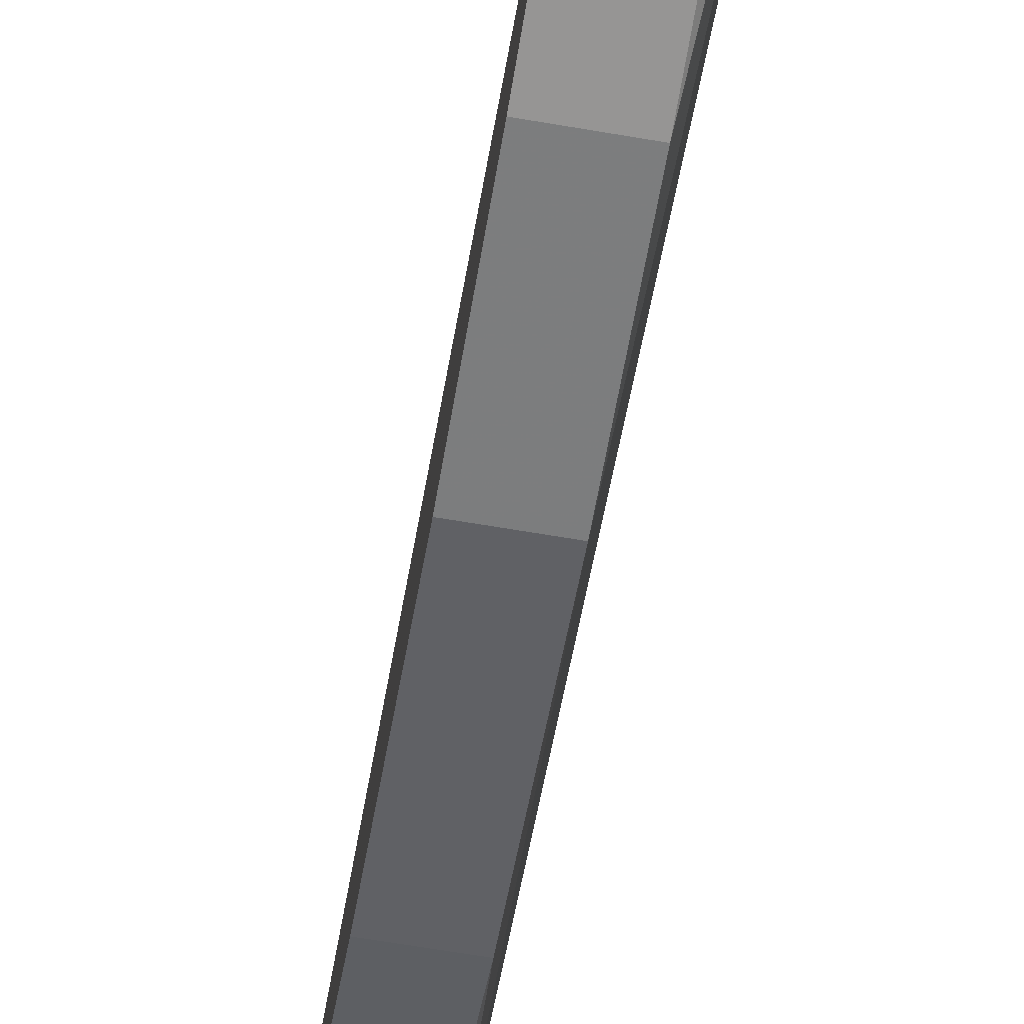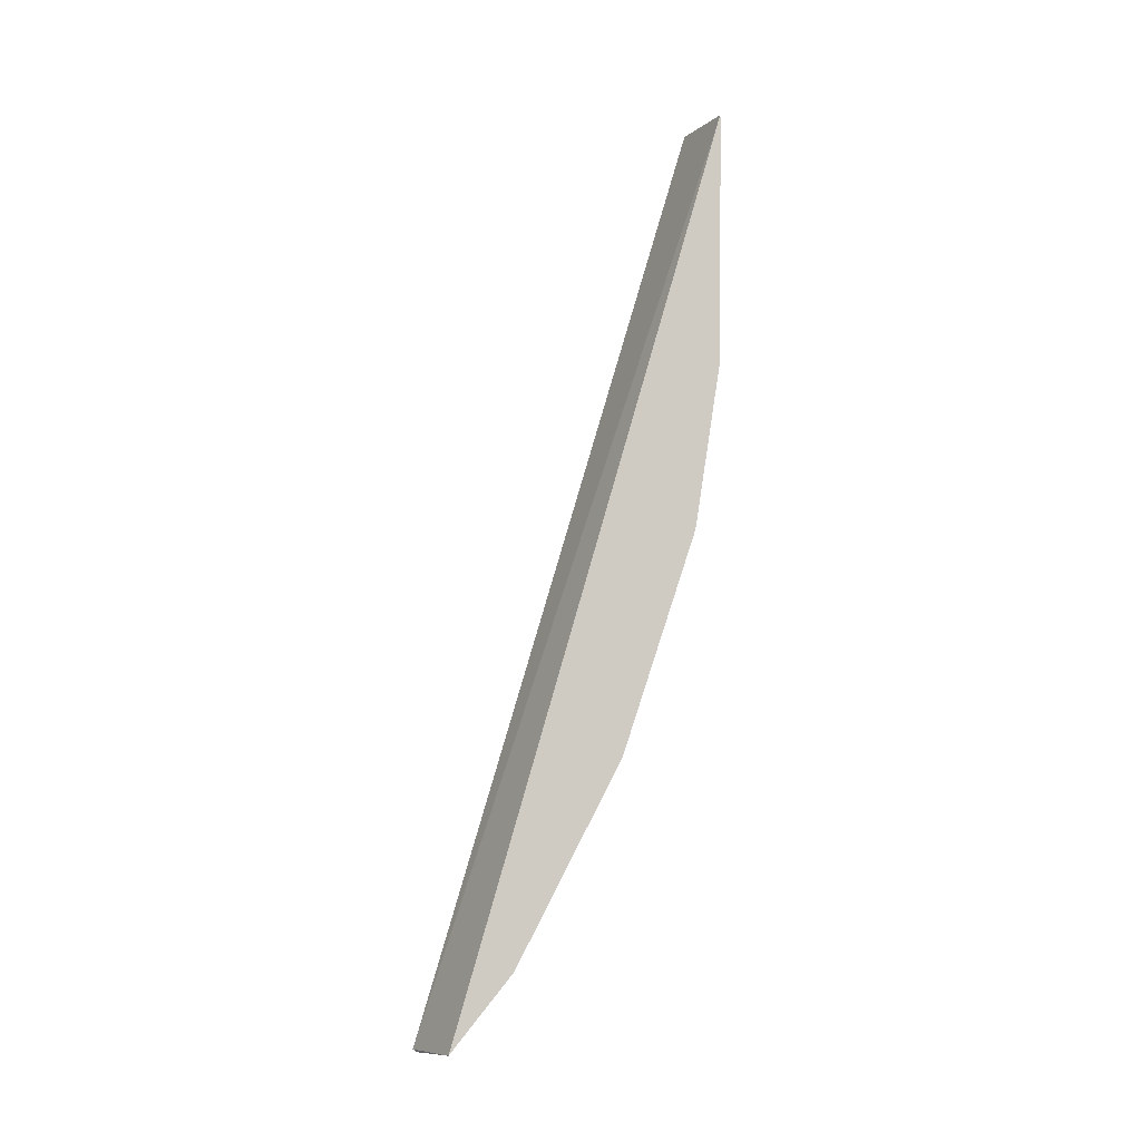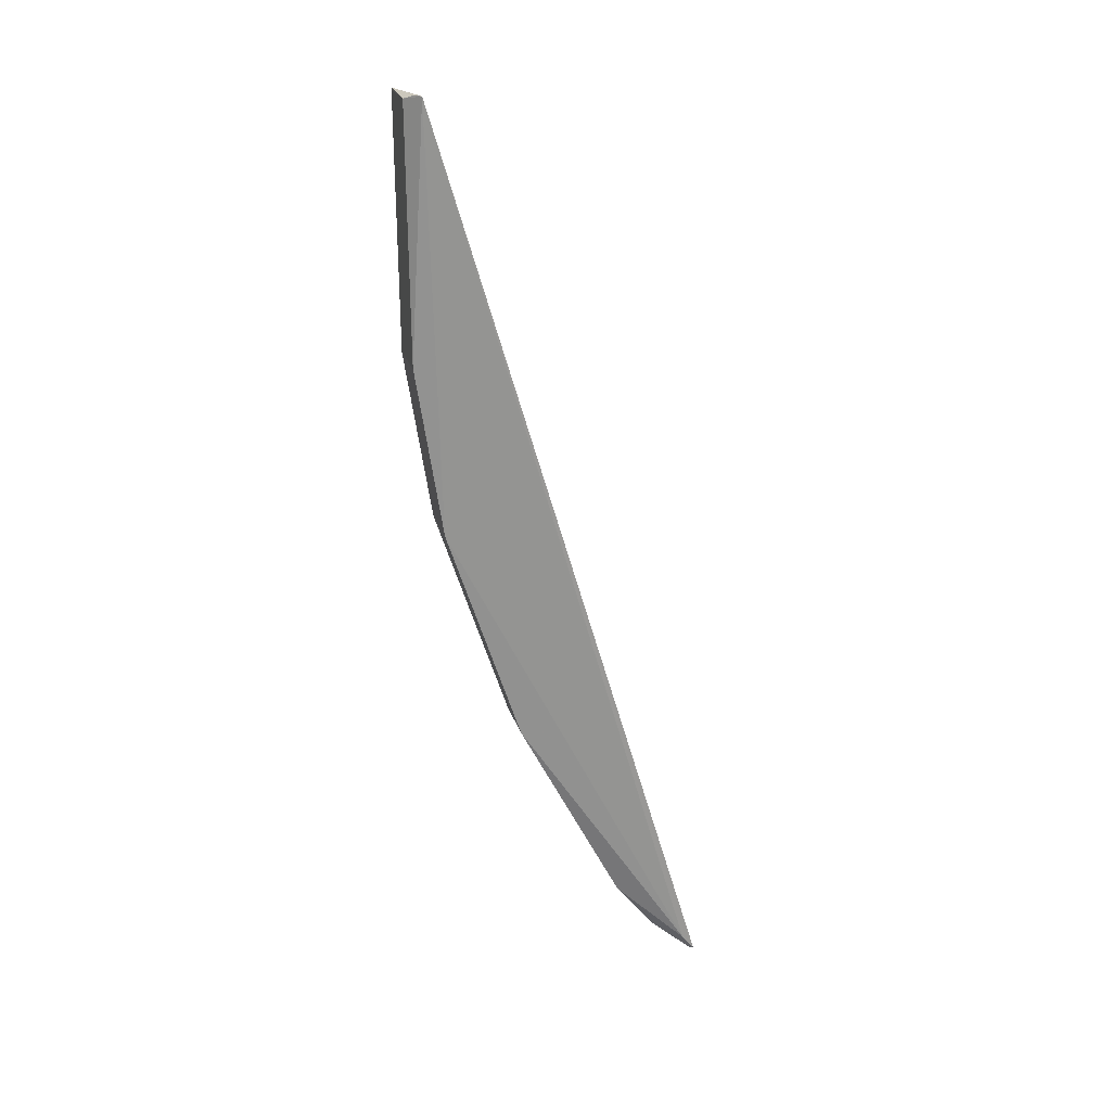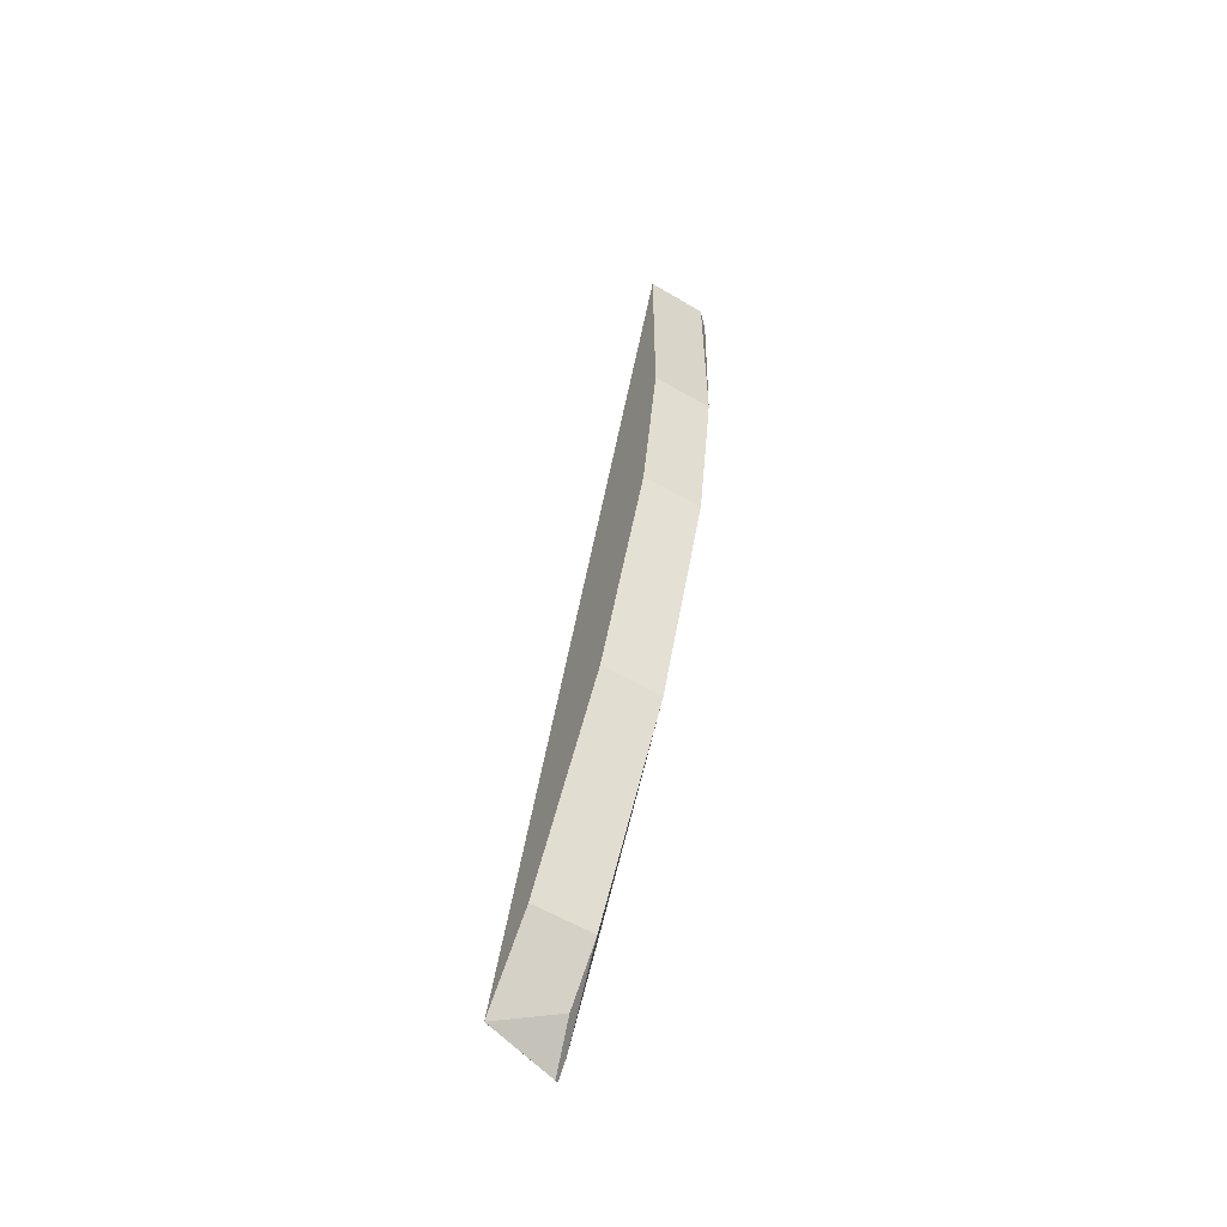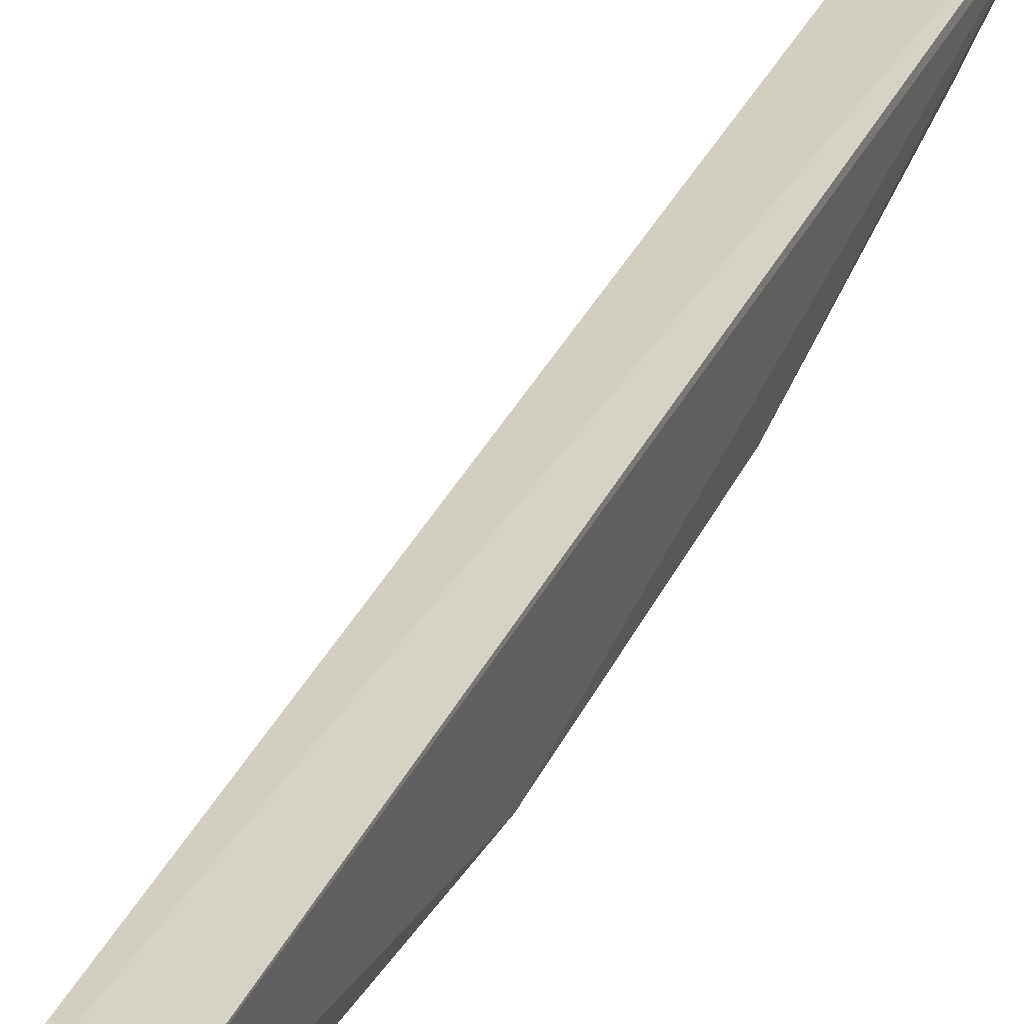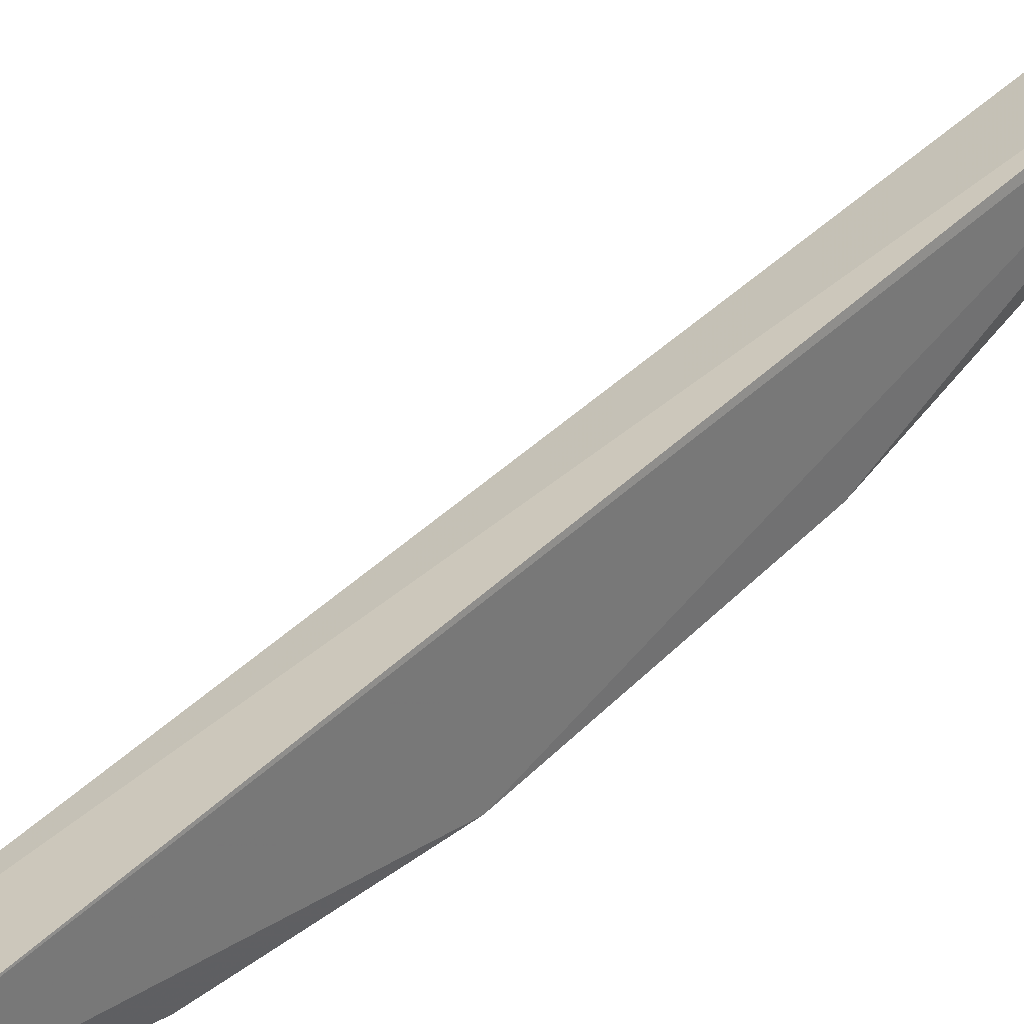
<metadata>
{"format":"obj","ext":"obj","renderer":"f3d","projection":"perspective","resolution":1024,"background":"white","views":[{"elev":-68.0,"azim":-9.6,"up":"+Y"},{"elev":-6.3,"azim":-103.5,"up":"+Z"},{"elev":21.2,"azim":75.8,"up":"+Z"},{"elev":-60.4,"azim":-30.6,"up":"+Z"},{"elev":26.7,"azim":29.2,"up":"+Y"},{"elev":22.7,"azim":45.1,"up":"+Y"}]}
</metadata>
<code>
v -0.4017 1.674 0.8003
v -0.4039 1.682 0.7733
v -0.4021 1.675 0.7879
v -0.4018 1.683 0.7732
v -0.4039 1.674 0.8003
v -0.4021 1.677 0.7814
v -0.4017 1.682 0.7737
v -0.4017 1.683 0.7732
v -0.4039 1.675 0.7879
v -0.4021 1.674 0.7929
v -0.4021 1.68 0.7755
v -0.4039 1.677 0.7814
v -0.4021 1.674 0.8002
v -0.4039 1.674 0.7929
v -0.4021 1.681 0.7741
v -0.4039 1.68 0.7755
v -0.4018 1.674 0.8003
v -0.4039 1.674 0.8002
f 7 1 3
f 7 3 6
f 8 5 1
f 8 4 2
f 8 2 5
f 8 1 7
f 9 6 3
f 10 3 1
f 11 7 6
f 12 9 2
f 12 6 9
f 13 10 1
f 14 9 3
f 14 3 10
f 14 2 9
f 15 2 4
f 15 7 11
f 15 8 7
f 15 4 8
f 16 12 2
f 16 11 6
f 16 6 12
f 16 15 11
f 16 2 15
f 17 13 1
f 17 1 5
f 17 5 13
f 18 13 5
f 18 5 2
f 18 2 14
f 18 14 10
f 18 10 13

</code>
